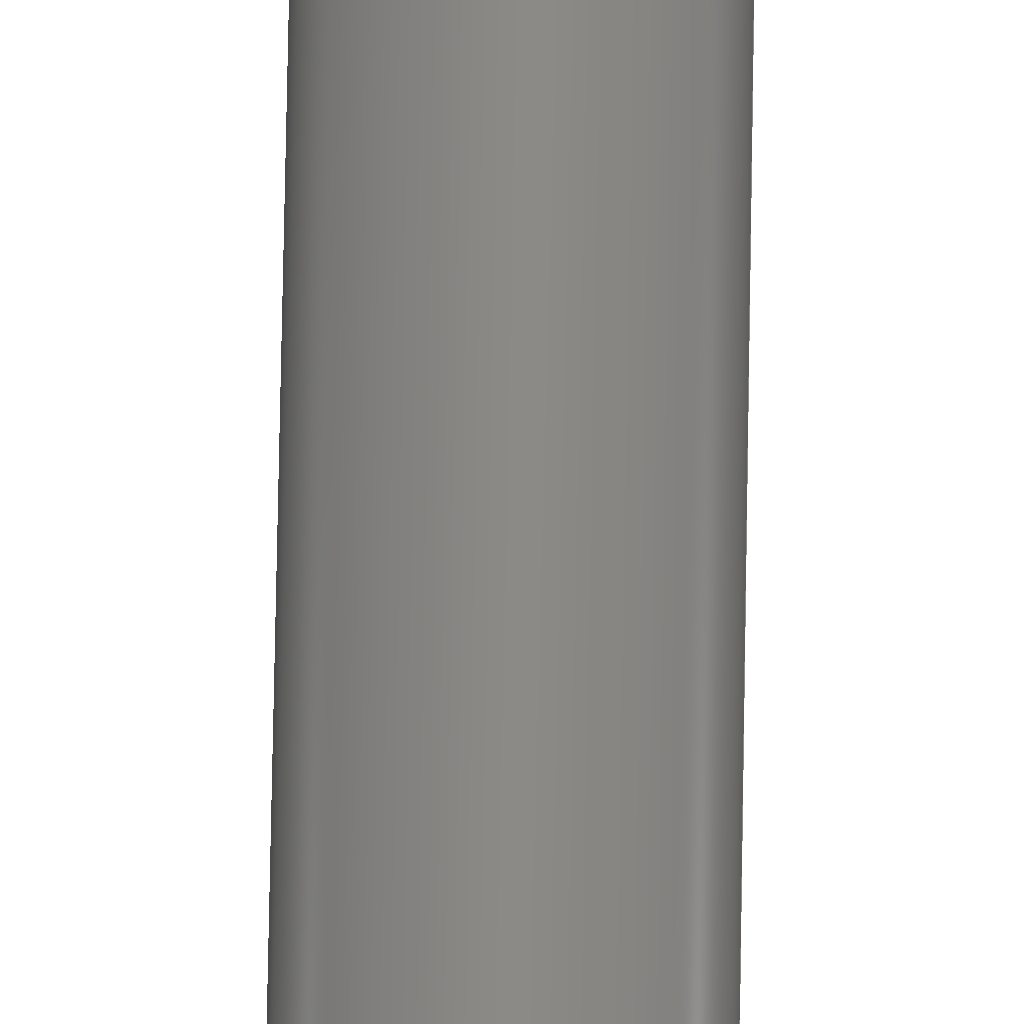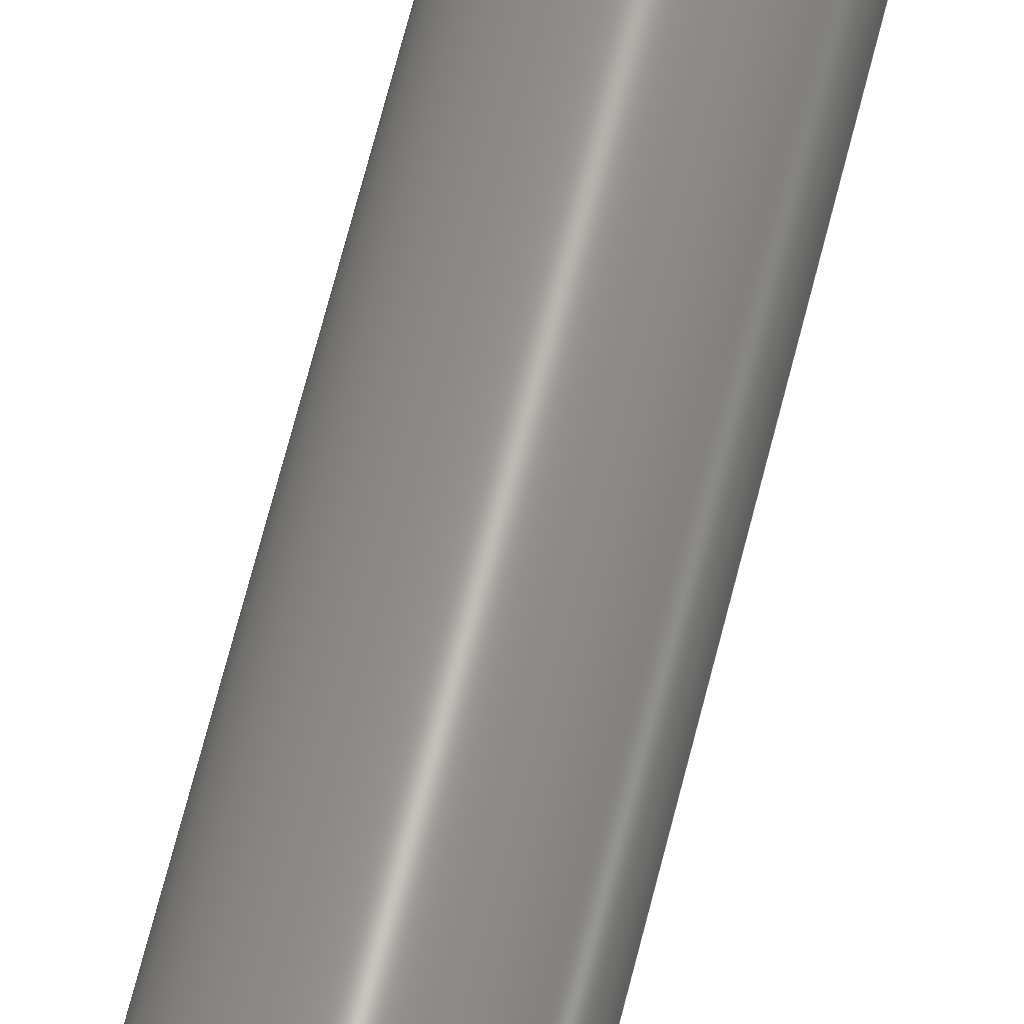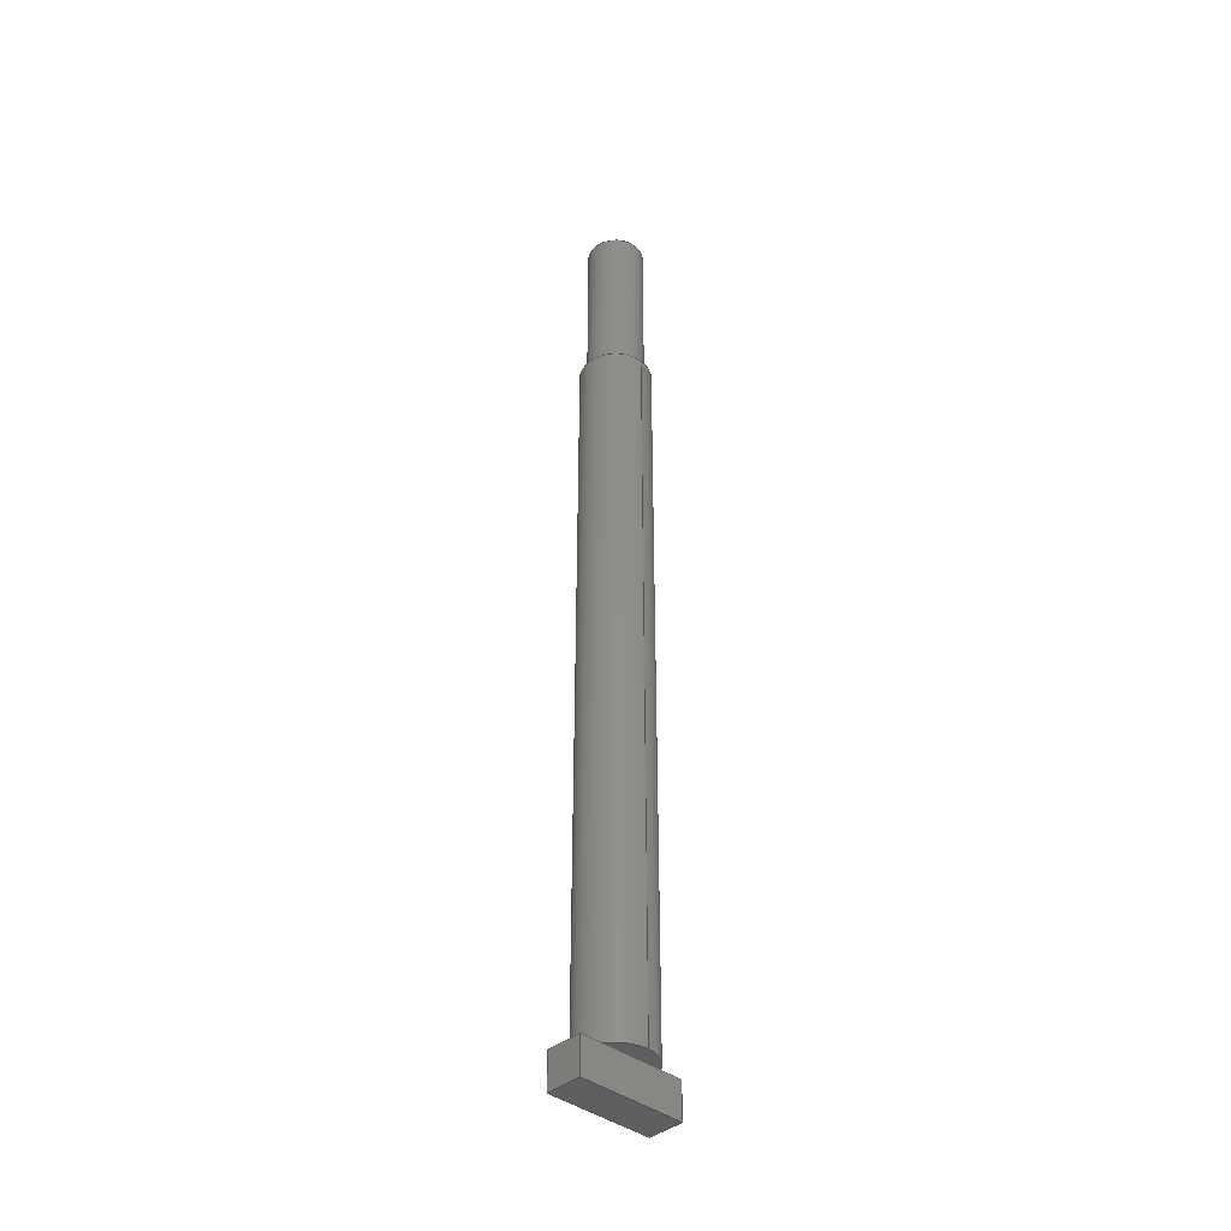
<metadata>
{"format":"step","ext":"step","renderer":"f3d","projection":"perspective","resolution":1024,"background":"white","views":[{"elev":78.7,"azim":-179.0,"up":"+Z"},{"elev":61.7,"azim":-166.5,"up":"+Z"},{"elev":-39.6,"azim":-134.0,"up":"+Y"}]}
</metadata>
<code>
ISO-10303-21;
DATA;
#1=MECHANICAL_DESIGN_GEOMETRIC_PRESENTATION_REPRESENTATION('',(#4),#354);
#2=SHAPE_REPRESENTATION_RELATIONSHIP('SRR','None',#361,#3);
#3=ADVANCED_BREP_SHAPE_REPRESENTATION('',(#5),#353);
#4=STYLED_ITEM('',(#371),#5);
#5=MANIFOLD_SOLID_BREP('Body1',#198);
#6=FACE_BOUND('',#35,.T.);
#7=CYLINDRICAL_SURFACE('',#226,0.08);
#8=CYLINDRICAL_SURFACE('',#230,0.1);
#9=FACE_OUTER_BOUND('',#22,.T.);
#10=FACE_OUTER_BOUND('',#23,.T.);
#11=FACE_OUTER_BOUND('',#24,.T.);
#12=FACE_OUTER_BOUND('',#25,.T.);
#13=FACE_OUTER_BOUND('',#26,.T.);
#14=FACE_OUTER_BOUND('',#27,.T.);
#15=FACE_OUTER_BOUND('',#28,.T.);
#16=FACE_OUTER_BOUND('',#29,.T.);
#17=FACE_OUTER_BOUND('',#30,.T.);
#18=FACE_OUTER_BOUND('',#31,.T.);
#19=FACE_OUTER_BOUND('',#32,.T.);
#20=FACE_OUTER_BOUND('',#33,.T.);
#21=FACE_OUTER_BOUND('',#34,.T.);
#22=EDGE_LOOP('',(#122,#123,#124,#125));
#23=EDGE_LOOP('',(#126,#127,#128,#129));
#24=EDGE_LOOP('',(#130,#131,#132,#133));
#25=EDGE_LOOP('',(#134,#135,#136,#137,#138,#139));
#26=EDGE_LOOP('',(#140,#141,#142,#143));
#27=EDGE_LOOP('',(#144,#145,#146,#147,#148,#149));
#28=EDGE_LOOP('',(#150,#151,#152,#153));
#29=EDGE_LOOP('',(#154,#155));
#30=EDGE_LOOP('',(#156,#157,#158));
#31=EDGE_LOOP('',(#159,#160,#161,#162));
#32=EDGE_LOOP('',(#163));
#33=EDGE_LOOP('',(#164,#165,#166,#167,#168,#169,#170,#171));
#34=EDGE_LOOP('',(#172));
#35=EDGE_LOOP('',(#173));
#36=LINE('',#301,#54);
#37=LINE('',#303,#55);
#38=LINE('',#304,#56);
#39=LINE('',#310,#57);
#40=LINE('',#312,#58);
#41=LINE('',#313,#59);
#42=LINE('',#316,#60);
#43=LINE('',#318,#61);
#44=LINE('',#319,#62);
#45=LINE('',#321,#63);
#46=LINE('',#323,#64);
#47=LINE('',#324,#65);
#48=LINE('',#327,#66);
#49=LINE('',#328,#67);
#50=LINE('',#330,#68);
#51=LINE('',#331,#69);
#52=LINE('',#343,#70);
#53=LINE('',#349,#71);
#54=VECTOR('',#239,1);
#55=VECTOR('',#240,1);
#56=VECTOR('',#241,1);
#57=VECTOR('',#246,1);
#58=VECTOR('',#247,1);
#59=VECTOR('',#248,1);
#60=VECTOR('',#251,1);
#61=VECTOR('',#252,1);
#62=VECTOR('',#253,1);
#63=VECTOR('',#256,1);
#64=VECTOR('',#257,1);
#65=VECTOR('',#258,1);
#66=VECTOR('',#261,1);
#67=VECTOR('',#262,1);
#68=VECTOR('',#265,1);
#69=VECTOR('',#266,1);
#70=VECTOR('',#283,0.08);
#71=VECTOR('',#292,0.1);
#72=CIRCLE('',#213,0.1);
#73=CIRCLE('',#215,0.1);
#74=CIRCLE('',#222,0.1);
#75=CIRCLE('',#224,0.1);
#76=CIRCLE('',#225,0.1);
#77=CIRCLE('',#227,0.08);
#78=CIRCLE('',#228,0.08);
#79=CIRCLE('',#231,0.1);
#80=VERTEX_POINT('',#297);
#81=VERTEX_POINT('',#298);
#82=VERTEX_POINT('',#300);
#83=VERTEX_POINT('',#302);
#84=VERTEX_POINT('',#306);
#85=VERTEX_POINT('',#307);
#86=VERTEX_POINT('',#309);
#87=VERTEX_POINT('',#311);
#88=VERTEX_POINT('',#315);
#89=VERTEX_POINT('',#317);
#90=VERTEX_POINT('',#322);
#91=VERTEX_POINT('',#326);
#92=VERTEX_POINT('',#336);
#93=VERTEX_POINT('',#340);
#94=VERTEX_POINT('',#342);
#95=VERTEX_POINT('',#347);
#96=EDGE_CURVE('',#80,#81,#72,.T.);
#97=EDGE_CURVE('',#82,#80,#36,.T.);
#98=EDGE_CURVE('',#83,#82,#37,.T.);
#99=EDGE_CURVE('',#81,#83,#38,.T.);
#100=EDGE_CURVE('',#84,#85,#73,.T.);
#101=EDGE_CURVE('',#86,#84,#39,.T.);
#102=EDGE_CURVE('',#87,#86,#40,.T.);
#103=EDGE_CURVE('',#85,#87,#41,.T.);
#104=EDGE_CURVE('',#86,#88,#42,.T.);
#105=EDGE_CURVE('',#89,#88,#43,.T.);
#106=EDGE_CURVE('',#87,#89,#44,.T.);
#107=EDGE_CURVE('',#85,#80,#45,.T.);
#108=EDGE_CURVE('',#90,#89,#46,.T.);
#109=EDGE_CURVE('',#82,#90,#47,.T.);
#110=EDGE_CURVE('',#91,#90,#48,.T.);
#111=EDGE_CURVE('',#83,#91,#49,.T.);
#112=EDGE_CURVE('',#81,#84,#50,.T.);
#113=EDGE_CURVE('',#88,#91,#51,.T.);
#114=EDGE_CURVE('',#81,#84,#74,.T.);
#115=EDGE_CURVE('',#92,#80,#75,.T.);
#116=EDGE_CURVE('',#85,#92,#76,.T.);
#117=EDGE_CURVE('',#93,#93,#77,.T.);
#118=EDGE_CURVE('',#93,#94,#52,.T.);
#119=EDGE_CURVE('',#94,#94,#78,.T.);
#120=EDGE_CURVE('',#95,#95,#79,.T.);
#121=EDGE_CURVE('',#95,#92,#53,.T.);
#122=ORIENTED_EDGE('',*,*,#96,.F.);
#123=ORIENTED_EDGE('',*,*,#97,.F.);
#124=ORIENTED_EDGE('',*,*,#98,.F.);
#125=ORIENTED_EDGE('',*,*,#99,.F.);
#126=ORIENTED_EDGE('',*,*,#100,.F.);
#127=ORIENTED_EDGE('',*,*,#101,.F.);
#128=ORIENTED_EDGE('',*,*,#102,.F.);
#129=ORIENTED_EDGE('',*,*,#103,.F.);
#130=ORIENTED_EDGE('',*,*,#102,.T.);
#131=ORIENTED_EDGE('',*,*,#104,.T.);
#132=ORIENTED_EDGE('',*,*,#105,.F.);
#133=ORIENTED_EDGE('',*,*,#106,.F.);
#134=ORIENTED_EDGE('',*,*,#97,.T.);
#135=ORIENTED_EDGE('',*,*,#107,.F.);
#136=ORIENTED_EDGE('',*,*,#103,.T.);
#137=ORIENTED_EDGE('',*,*,#106,.T.);
#138=ORIENTED_EDGE('',*,*,#108,.F.);
#139=ORIENTED_EDGE('',*,*,#109,.F.);
#140=ORIENTED_EDGE('',*,*,#98,.T.);
#141=ORIENTED_EDGE('',*,*,#109,.T.);
#142=ORIENTED_EDGE('',*,*,#110,.F.);
#143=ORIENTED_EDGE('',*,*,#111,.F.);
#144=ORIENTED_EDGE('',*,*,#101,.T.);
#145=ORIENTED_EDGE('',*,*,#112,.F.);
#146=ORIENTED_EDGE('',*,*,#99,.T.);
#147=ORIENTED_EDGE('',*,*,#111,.T.);
#148=ORIENTED_EDGE('',*,*,#113,.F.);
#149=ORIENTED_EDGE('',*,*,#104,.F.);
#150=ORIENTED_EDGE('',*,*,#113,.T.);
#151=ORIENTED_EDGE('',*,*,#110,.T.);
#152=ORIENTED_EDGE('',*,*,#108,.T.);
#153=ORIENTED_EDGE('',*,*,#105,.T.);
#154=ORIENTED_EDGE('',*,*,#112,.T.);
#155=ORIENTED_EDGE('',*,*,#114,.F.);
#156=ORIENTED_EDGE('',*,*,#107,.T.);
#157=ORIENTED_EDGE('',*,*,#115,.F.);
#158=ORIENTED_EDGE('',*,*,#116,.F.);
#159=ORIENTED_EDGE('',*,*,#117,.F.);
#160=ORIENTED_EDGE('',*,*,#118,.T.);
#161=ORIENTED_EDGE('',*,*,#119,.F.);
#162=ORIENTED_EDGE('',*,*,#118,.F.);
#163=ORIENTED_EDGE('',*,*,#117,.T.);
#164=ORIENTED_EDGE('',*,*,#120,.F.);
#165=ORIENTED_EDGE('',*,*,#121,.T.);
#166=ORIENTED_EDGE('',*,*,#115,.T.);
#167=ORIENTED_EDGE('',*,*,#96,.T.);
#168=ORIENTED_EDGE('',*,*,#114,.T.);
#169=ORIENTED_EDGE('',*,*,#100,.T.);
#170=ORIENTED_EDGE('',*,*,#116,.T.);
#171=ORIENTED_EDGE('',*,*,#121,.F.);
#172=ORIENTED_EDGE('',*,*,#120,.T.);
#173=ORIENTED_EDGE('',*,*,#119,.T.);
#174=PLANE('',#212);
#175=PLANE('',#214);
#176=PLANE('',#216);
#177=PLANE('',#217);
#178=PLANE('',#218);
#179=PLANE('',#219);
#180=PLANE('',#220);
#181=PLANE('',#221);
#182=PLANE('',#223);
#183=PLANE('',#229);
#184=PLANE('',#232);
#185=ADVANCED_FACE('',(#9),#174,.F.);
#186=ADVANCED_FACE('',(#10),#175,.F.);
#187=ADVANCED_FACE('',(#11),#176,.T.);
#188=ADVANCED_FACE('',(#12),#177,.T.);
#189=ADVANCED_FACE('',(#13),#178,.T.);
#190=ADVANCED_FACE('',(#14),#179,.T.);
#191=ADVANCED_FACE('',(#15),#180,.T.);
#192=ADVANCED_FACE('',(#16),#181,.F.);
#193=ADVANCED_FACE('',(#17),#182,.F.);
#194=ADVANCED_FACE('',(#18),#7,.T.);
#195=ADVANCED_FACE('',(#19),#183,.T.);
#196=ADVANCED_FACE('',(#20),#8,.T.);
#197=ADVANCED_FACE('',(#21,#6),#184,.T.);
#198=CLOSED_SHELL('',(#185,#186,#187,#188,#189,#190,#191,#192,#193,#194,
#195,#196,#197));
#199=DERIVED_UNIT_ELEMENT(#201,1);
#200=DERIVED_UNIT_ELEMENT(#356,3);
#201=(
MASS_UNIT()
NAMED_UNIT(*)
SI_UNIT(.KILO.,.GRAM.)
);
#202=DERIVED_UNIT((#199,#200));
#203=MEASURE_REPRESENTATION_ITEM('density measure',
POSITIVE_RATIO_MEASURE(7850),#202);
#204=PROPERTY_DEFINITION_REPRESENTATION(#209,#206);
#205=PROPERTY_DEFINITION_REPRESENTATION(#210,#207);
#206=REPRESENTATION('material name',(#208),#353);
#207=REPRESENTATION('density',(#203),#353);
#208=DESCRIPTIVE_REPRESENTATION_ITEM('Steel','Steel');
#209=PROPERTY_DEFINITION('material property','material name',#363);
#210=PROPERTY_DEFINITION('material property','density of part',#363);
#211=AXIS2_PLACEMENT_3D('placement',#295,#233,#234);
#212=AXIS2_PLACEMENT_3D('',#296,#235,#236);
#213=AXIS2_PLACEMENT_3D('',#299,#237,#238);
#214=AXIS2_PLACEMENT_3D('',#305,#242,#243);
#215=AXIS2_PLACEMENT_3D('',#308,#244,#245);
#216=AXIS2_PLACEMENT_3D('',#314,#249,#250);
#217=AXIS2_PLACEMENT_3D('',#320,#254,#255);
#218=AXIS2_PLACEMENT_3D('',#325,#259,#260);
#219=AXIS2_PLACEMENT_3D('',#329,#263,#264);
#220=AXIS2_PLACEMENT_3D('',#332,#267,#268);
#221=AXIS2_PLACEMENT_3D('',#333,#269,#270);
#222=AXIS2_PLACEMENT_3D('',#334,#271,#272);
#223=AXIS2_PLACEMENT_3D('',#335,#273,#274);
#224=AXIS2_PLACEMENT_3D('',#337,#275,#276);
#225=AXIS2_PLACEMENT_3D('',#338,#277,#278);
#226=AXIS2_PLACEMENT_3D('',#339,#279,#280);
#227=AXIS2_PLACEMENT_3D('',#341,#281,#282);
#228=AXIS2_PLACEMENT_3D('',#344,#284,#285);
#229=AXIS2_PLACEMENT_3D('',#345,#286,#287);
#230=AXIS2_PLACEMENT_3D('',#346,#288,#289);
#231=AXIS2_PLACEMENT_3D('',#348,#290,#291);
#232=AXIS2_PLACEMENT_3D('',#350,#293,#294);
#233=DIRECTION('axis',(0,0,1));
#234=DIRECTION('refdir',(1,0,0));
#235=DIRECTION('center_axis',(0,-1,0));
#236=DIRECTION('ref_axis',(1,0,0));
#237=DIRECTION('center_axis',(0,1,0));
#238=DIRECTION('ref_axis',(1,0,0));
#239=DIRECTION('',(0,0,-1));
#240=DIRECTION('',(-1,0,0));
#241=DIRECTION('',(0,0,1));
#242=DIRECTION('center_axis',(0,-1,0));
#243=DIRECTION('ref_axis',(1,0,0));
#244=DIRECTION('center_axis',(0,1,0));
#245=DIRECTION('ref_axis',(1,0,0));
#246=DIRECTION('',(0,0,1));
#247=DIRECTION('',(1,0,0));
#248=DIRECTION('',(0,0,-1));
#249=DIRECTION('center_axis',(0,0,-1));
#250=DIRECTION('ref_axis',(1,0,0));
#251=DIRECTION('',(0,-1,0));
#252=DIRECTION('',(1,0,0));
#253=DIRECTION('',(0,-1,0));
#254=DIRECTION('center_axis',(-1,0,0));
#255=DIRECTION('ref_axis',(0,0,-1));
#256=DIRECTION('',(0,0,1));
#257=DIRECTION('',(0,0,-1));
#258=DIRECTION('',(0,-1,0));
#259=DIRECTION('center_axis',(0,0,1));
#260=DIRECTION('ref_axis',(-1,0,0));
#261=DIRECTION('',(-1,0,0));
#262=DIRECTION('',(0,-1,0));
#263=DIRECTION('center_axis',(1,0,0));
#264=DIRECTION('ref_axis',(0,0,1));
#265=DIRECTION('',(0,0,-1));
#266=DIRECTION('',(0,0,1));
#267=DIRECTION('center_axis',(0,-1,0));
#268=DIRECTION('ref_axis',(0,0,-1));
#269=DIRECTION('center_axis',(0,1,0));
#270=DIRECTION('ref_axis',(1,0,0));
#271=DIRECTION('center_axis',(0,1,0));
#272=DIRECTION('ref_axis',(1,0,0));
#273=DIRECTION('center_axis',(0,1,0));
#274=DIRECTION('ref_axis',(1,0,0));
#275=DIRECTION('center_axis',(0,1,0));
#276=DIRECTION('ref_axis',(1,0,0));
#277=DIRECTION('center_axis',(0,1,0));
#278=DIRECTION('ref_axis',(1,0,0));
#279=DIRECTION('center_axis',(0,1,0));
#280=DIRECTION('ref_axis',(-1,0,0));
#281=DIRECTION('center_axis',(0,1,0));
#282=DIRECTION('ref_axis',(-1,0,0));
#283=DIRECTION('',(0,-1,0));
#284=DIRECTION('center_axis',(0,-1,0));
#285=DIRECTION('ref_axis',(-1,0,0));
#286=DIRECTION('center_axis',(0,1,0));
#287=DIRECTION('ref_axis',(-1,0,0));
#288=DIRECTION('center_axis',(0,1,0));
#289=DIRECTION('ref_axis',(1,0,0));
#290=DIRECTION('center_axis',(0,1,0));
#291=DIRECTION('ref_axis',(1,0,0));
#292=DIRECTION('',(0,-1,0));
#293=DIRECTION('center_axis',(0,1,0));
#294=DIRECTION('ref_axis',(1,0,0));
#295=CARTESIAN_POINT('',(0,0,0));
#296=CARTESIAN_POINT('Origin',(0,0,2.776e-17));
#297=CARTESIAN_POINT('',(-0.05,0,0.0866));
#298=CARTESIAN_POINT('',(0.05,0,0.0866));
#299=CARTESIAN_POINT('Origin',(0,0,0));
#300=CARTESIAN_POINT('',(-0.05,0,0.15));
#301=CARTESIAN_POINT('',(-0.05,0,0.15));
#302=CARTESIAN_POINT('',(0.05,0,0.15));
#303=CARTESIAN_POINT('',(0.05,0,0.15));
#304=CARTESIAN_POINT('',(0.05,0,-0.15));
#305=CARTESIAN_POINT('Origin',(0,0,2.776e-17));
#306=CARTESIAN_POINT('',(0.05,0,-0.0866));
#307=CARTESIAN_POINT('',(-0.05,0,-0.0866));
#308=CARTESIAN_POINT('Origin',(0,0,0));
#309=CARTESIAN_POINT('',(0.05,0,-0.15));
#310=CARTESIAN_POINT('',(0.05,0,-0.15));
#311=CARTESIAN_POINT('',(-0.05,0,-0.15));
#312=CARTESIAN_POINT('',(-0.05,0,-0.15));
#313=CARTESIAN_POINT('',(-0.05,0,0.15));
#314=CARTESIAN_POINT('Origin',(-0.05,0,-0.15));
#315=CARTESIAN_POINT('',(0.05,-0.1,-0.15));
#316=CARTESIAN_POINT('',(0.05,0,-0.15));
#317=CARTESIAN_POINT('',(-0.05,-0.1,-0.15));
#318=CARTESIAN_POINT('',(-0.05,-0.1,-0.15));
#319=CARTESIAN_POINT('',(-0.05,0,-0.15));
#320=CARTESIAN_POINT('Origin',(-0.05,0,0.15));
#321=CARTESIAN_POINT('',(-0.05,0,0.075));
#322=CARTESIAN_POINT('',(-0.05,-0.1,0.15));
#323=CARTESIAN_POINT('',(-0.05,-0.1,0.15));
#324=CARTESIAN_POINT('',(-0.05,0,0.15));
#325=CARTESIAN_POINT('Origin',(0.05,0,0.15));
#326=CARTESIAN_POINT('',(0.05,-0.1,0.15));
#327=CARTESIAN_POINT('',(0.05,-0.1,0.15));
#328=CARTESIAN_POINT('',(0.05,0,0.15));
#329=CARTESIAN_POINT('Origin',(0.05,0,-0.15));
#330=CARTESIAN_POINT('',(0.05,0,-0.075));
#331=CARTESIAN_POINT('',(0.05,-0.1,-0.15));
#332=CARTESIAN_POINT('Origin',(0,-0.1,2.776e-17));
#333=CARTESIAN_POINT('Origin',(0,0,0));
#334=CARTESIAN_POINT('Origin',(0,0,0));
#335=CARTESIAN_POINT('Origin',(0,0,0));
#336=CARTESIAN_POINT('',(-0.1,0,1.225e-17));
#337=CARTESIAN_POINT('Origin',(0,0,0));
#338=CARTESIAN_POINT('Origin',(0,0,0));
#339=CARTESIAN_POINT('Origin',(0,2.1,0));
#340=CARTESIAN_POINT('',(0.08,2.599,-9.797e-18));
#341=CARTESIAN_POINT('Origin',(0,2.599,0));
#342=CARTESIAN_POINT('',(0.08,2.1,-9.797e-18));
#343=CARTESIAN_POINT('',(0.08,2.1,-9.797e-18));
#344=CARTESIAN_POINT('Origin',(0,2.1,0));
#345=CARTESIAN_POINT('Origin',(0,2.599,0));
#346=CARTESIAN_POINT('Origin',(0,0,0));
#347=CARTESIAN_POINT('',(-0.1,2.1,1.225e-17));
#348=CARTESIAN_POINT('Origin',(0,2.1,0));
#349=CARTESIAN_POINT('',(-0.1,0,1.225e-17));
#350=CARTESIAN_POINT('Origin',(0,2.1,0));
#351=UNCERTAINTY_MEASURE_WITH_UNIT(LENGTH_MEASURE(0.001),#355,
'DISTANCE_ACCURACY_VALUE',
'Maximum model space distance between geometric entities at asserted c
onnectivities');
#352=UNCERTAINTY_MEASURE_WITH_UNIT(LENGTH_MEASURE(0.001),#355,
'DISTANCE_ACCURACY_VALUE',
'Maximum model space distance between geometric entities at asserted c
onnectivities');
#353=(
GEOMETRIC_REPRESENTATION_CONTEXT(3)
GLOBAL_UNCERTAINTY_ASSIGNED_CONTEXT((#351))
GLOBAL_UNIT_ASSIGNED_CONTEXT((#355,#357,#358))
REPRESENTATION_CONTEXT('','3D')
);
#354=(
GEOMETRIC_REPRESENTATION_CONTEXT(3)
GLOBAL_UNCERTAINTY_ASSIGNED_CONTEXT((#352))
GLOBAL_UNIT_ASSIGNED_CONTEXT((#355,#357,#358))
REPRESENTATION_CONTEXT('','3D')
);
#355=(
LENGTH_UNIT()
NAMED_UNIT(*)
SI_UNIT(.CENTI.,.METRE.)
);
#356=(
LENGTH_UNIT()
NAMED_UNIT(*)
SI_UNIT($,.METRE.)
);
#357=(
NAMED_UNIT(*)
PLANE_ANGLE_UNIT()
SI_UNIT($,.RADIAN.)
);
#358=(
NAMED_UNIT(*)
SI_UNIT($,.STERADIAN.)
SOLID_ANGLE_UNIT()
);
#359=SHAPE_DEFINITION_REPRESENTATION(#360,#361);
#360=PRODUCT_DEFINITION_SHAPE('',$,#363);
#361=SHAPE_REPRESENTATION('',(#211),#353);
#362=PRODUCT_DEFINITION_CONTEXT('part definition',#367,'design');
#363=PRODUCT_DEFINITION('hydraulic Rod','hydraulic Rod',#364,#362);
#364=PRODUCT_DEFINITION_FORMATION('',$,#369);
#365=PRODUCT_RELATED_PRODUCT_CATEGORY('hydraulic Rod','hydraulic Rod',(#369));
#366=APPLICATION_PROTOCOL_DEFINITION('international standard',
'automotive_design',2009,#367);
#367=APPLICATION_CONTEXT(
'Core Data for Automotive Mechanical Design Process');
#368=PRODUCT_CONTEXT('part definition',#367,'mechanical');
#369=PRODUCT('hydraulic Rod','hydraulic Rod',$,(#368));
#370=PRESENTATION_STYLE_ASSIGNMENT((#372));
#371=PRESENTATION_STYLE_ASSIGNMENT((#373));
#372=SURFACE_STYLE_USAGE(.BOTH.,#374);
#373=SURFACE_STYLE_USAGE(.BOTH.,#375);
#374=SURFACE_SIDE_STYLE('',(#376));
#375=SURFACE_SIDE_STYLE('',(#377));
#376=SURFACE_STYLE_FILL_AREA(#378);
#377=SURFACE_STYLE_FILL_AREA(#379);
#378=FILL_AREA_STYLE('Steel - Satin',(#380));
#379=FILL_AREA_STYLE('Steel - Satin',(#381));
#380=FILL_AREA_STYLE_COLOUR('Steel - Satin',#382);
#381=FILL_AREA_STYLE_COLOUR('Steel - Satin',#383);
#382=COLOUR_RGB('Steel - Satin',0.6275,0.6275,0.6275);
#383=COLOUR_RGB('Steel - Satin',1,1,1);
ENDSEC;
END-ISO-10303-21;

</code>
